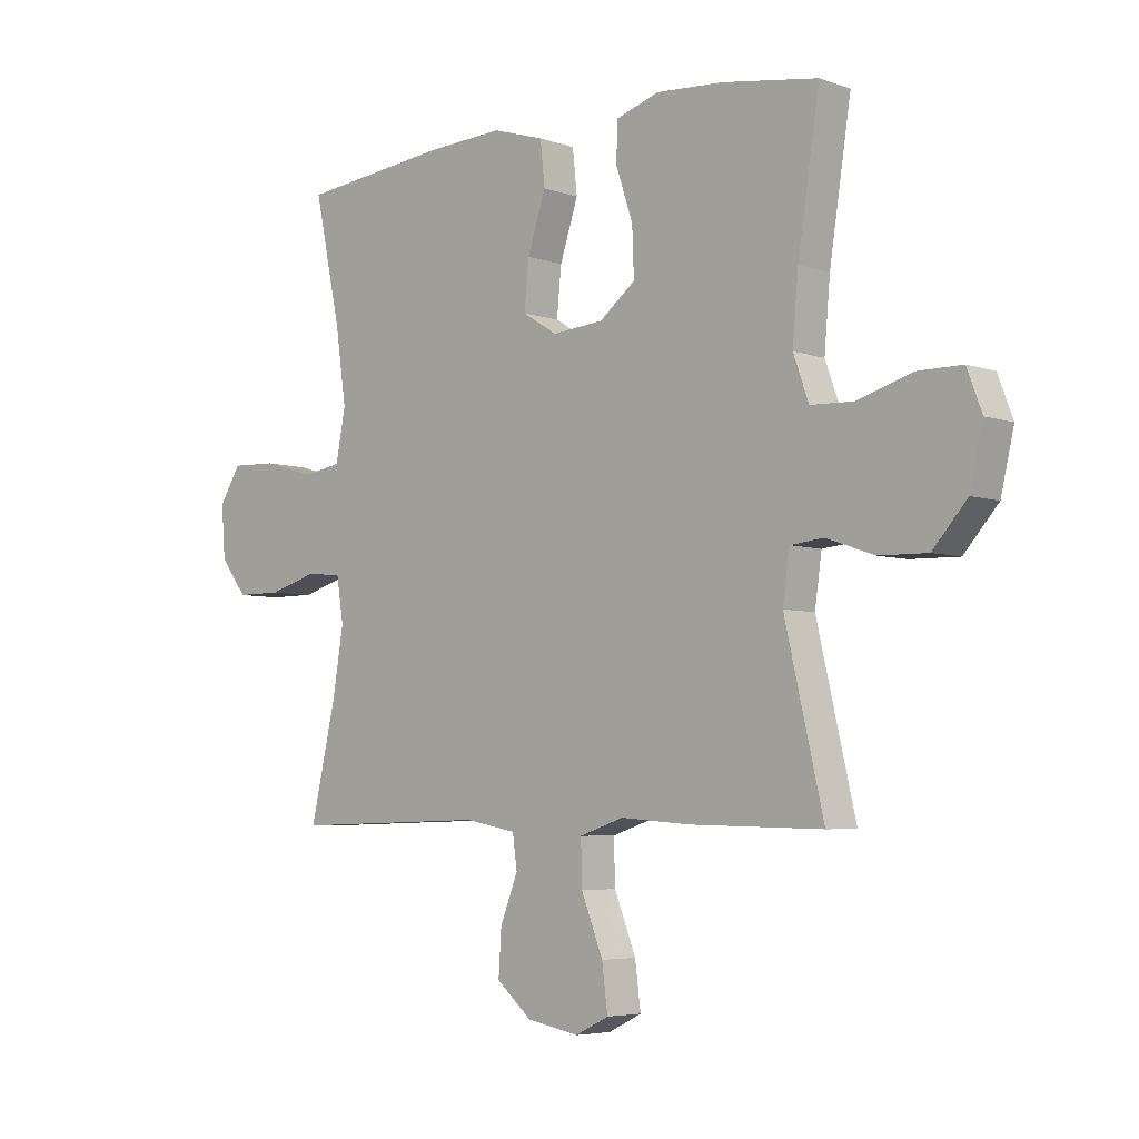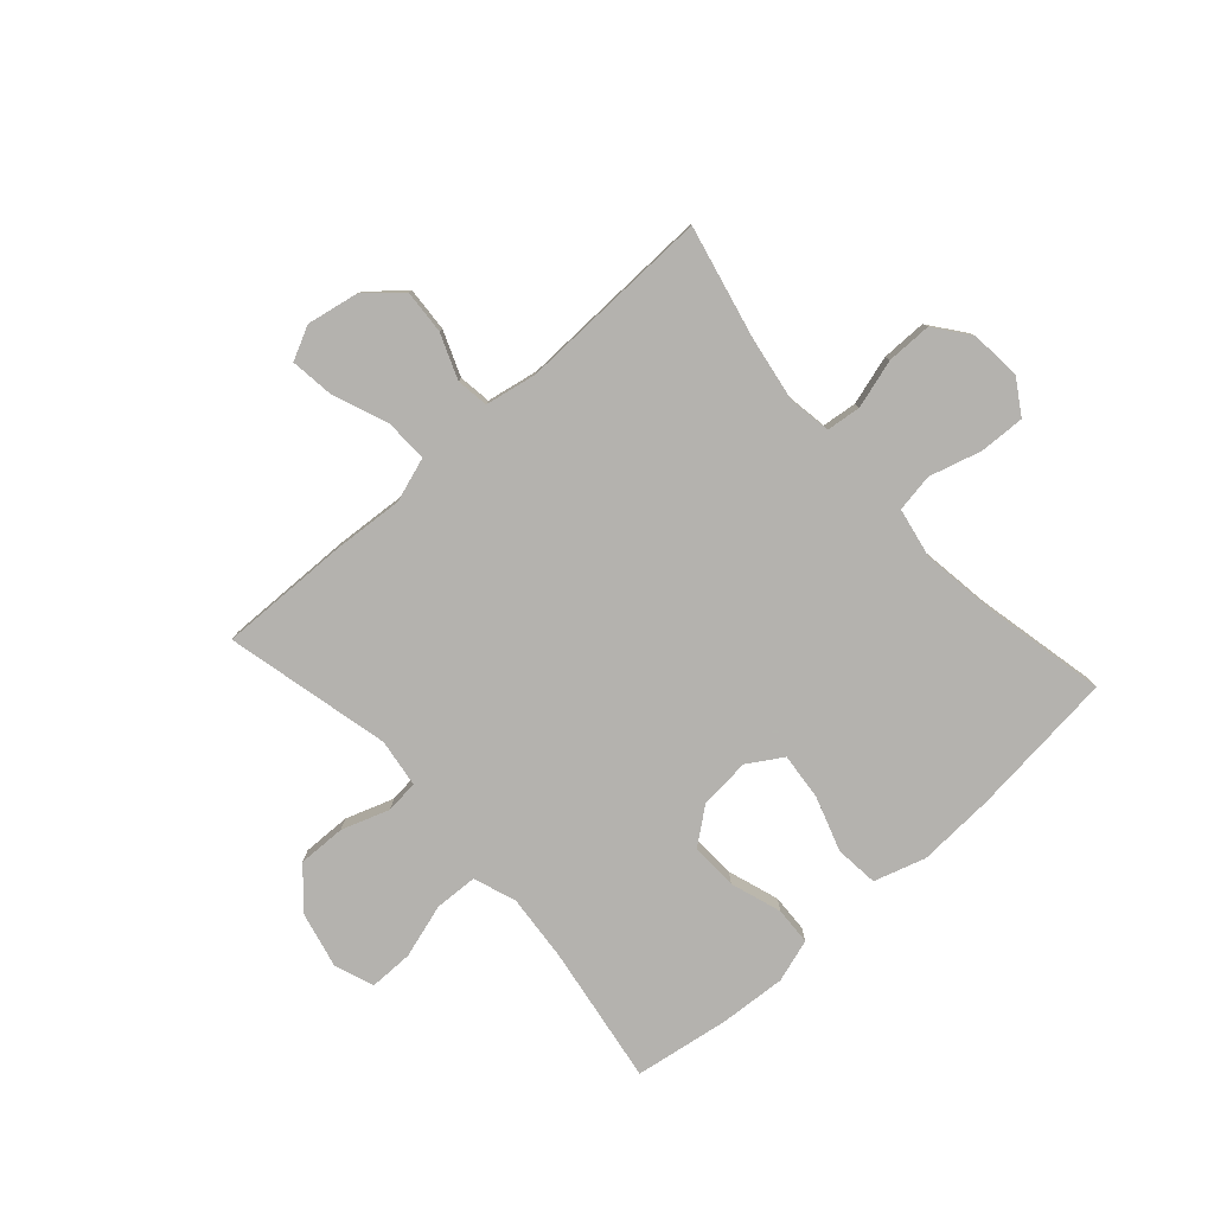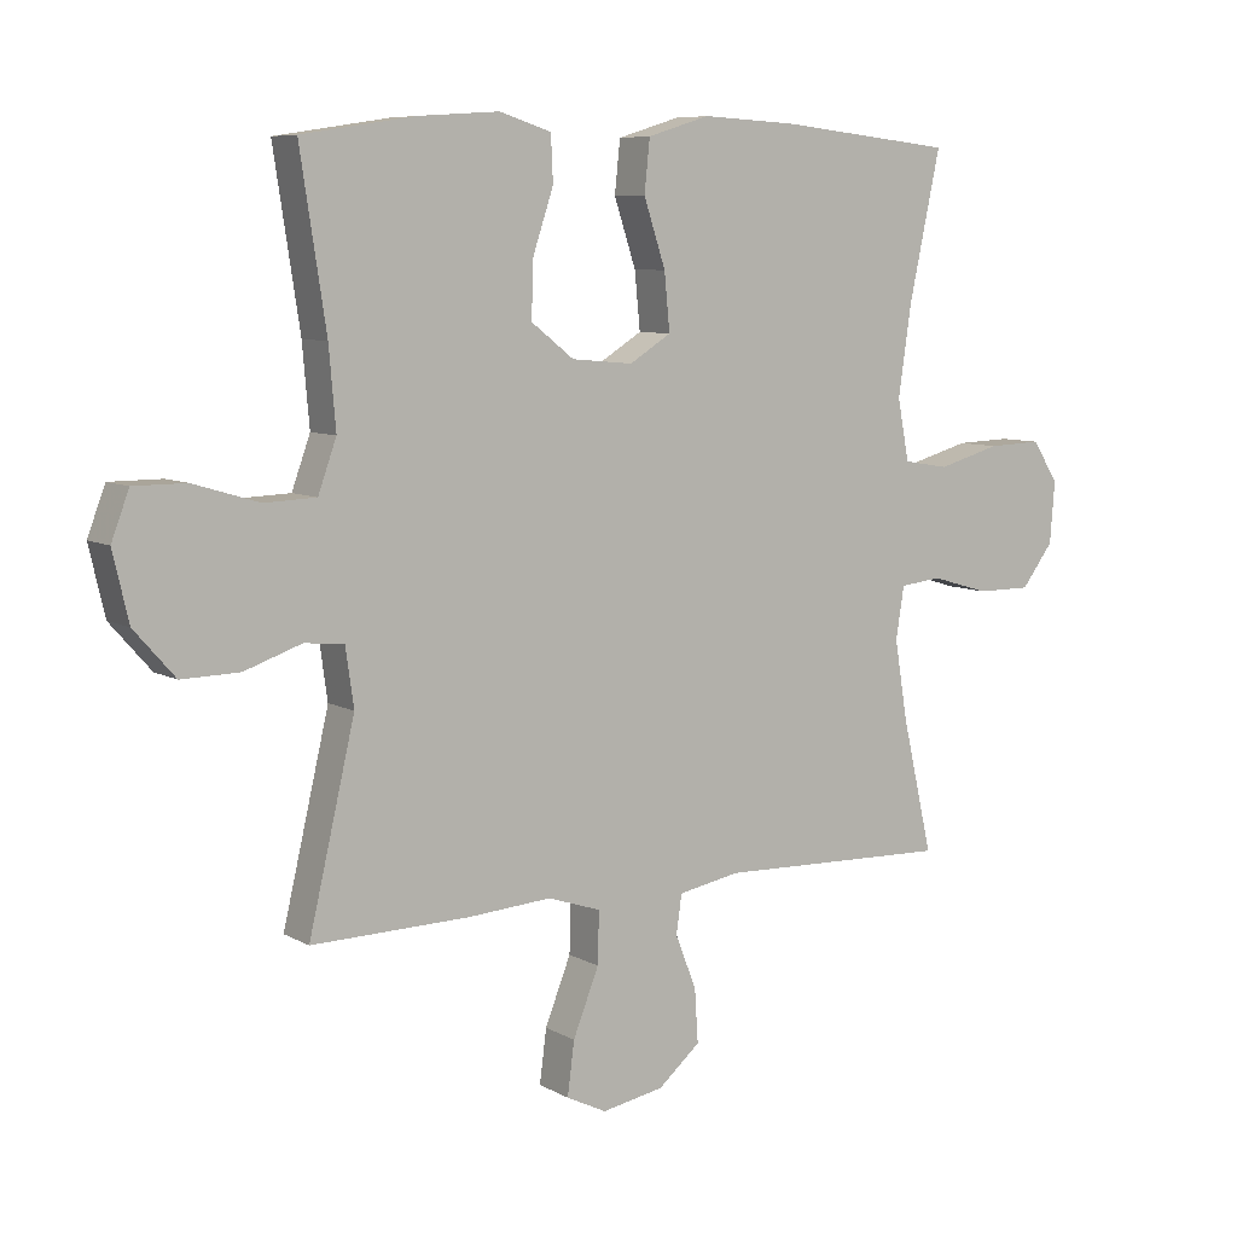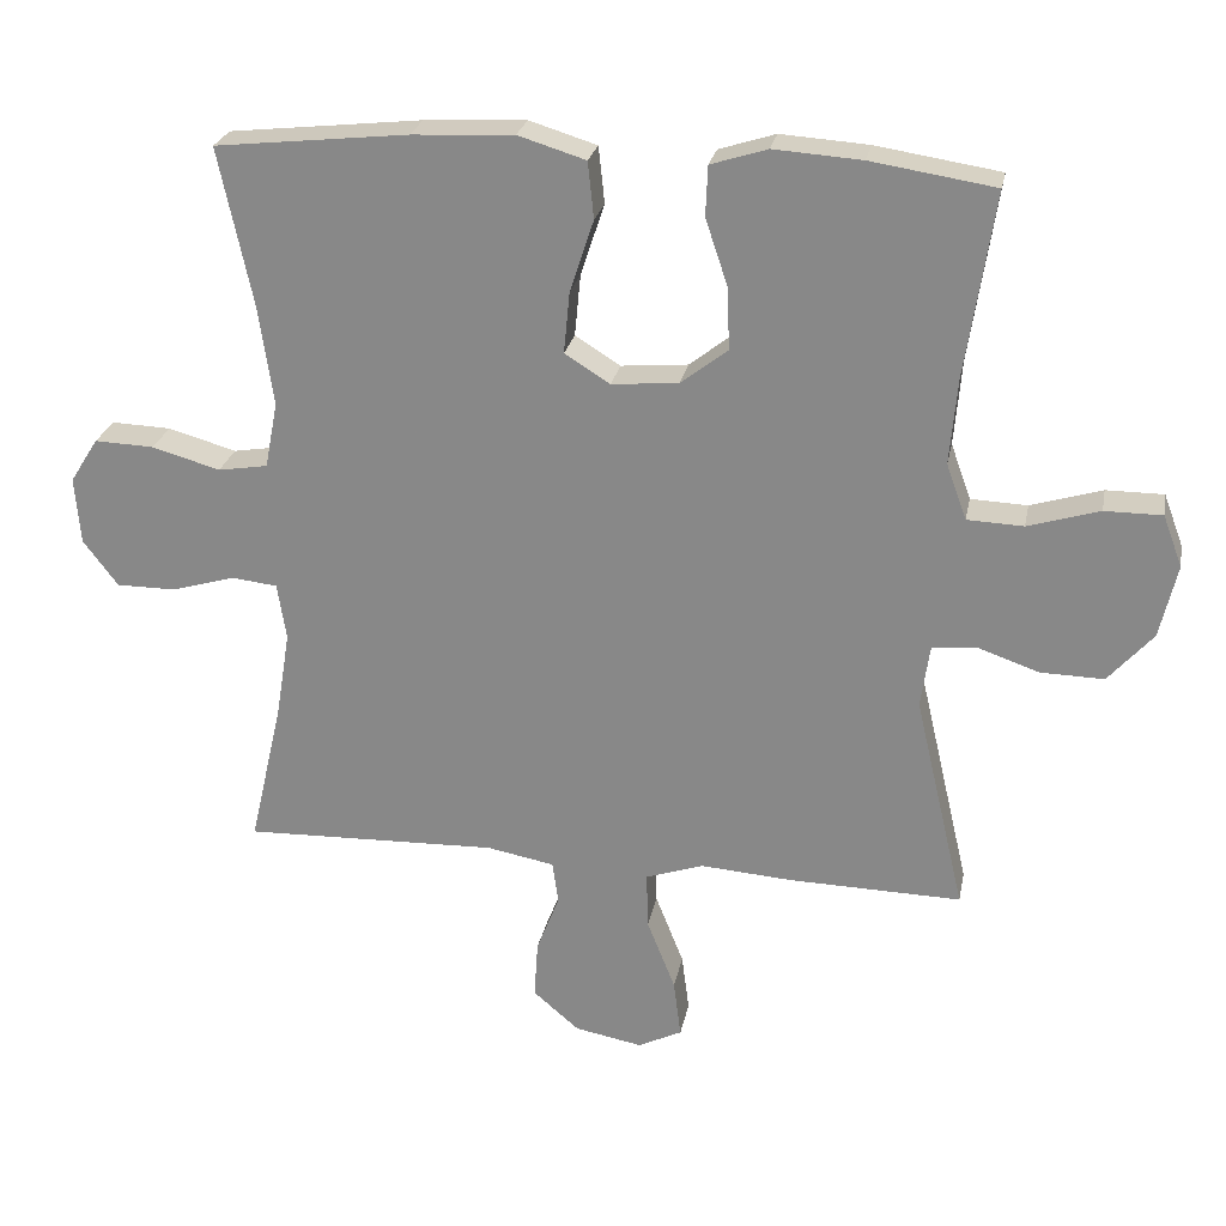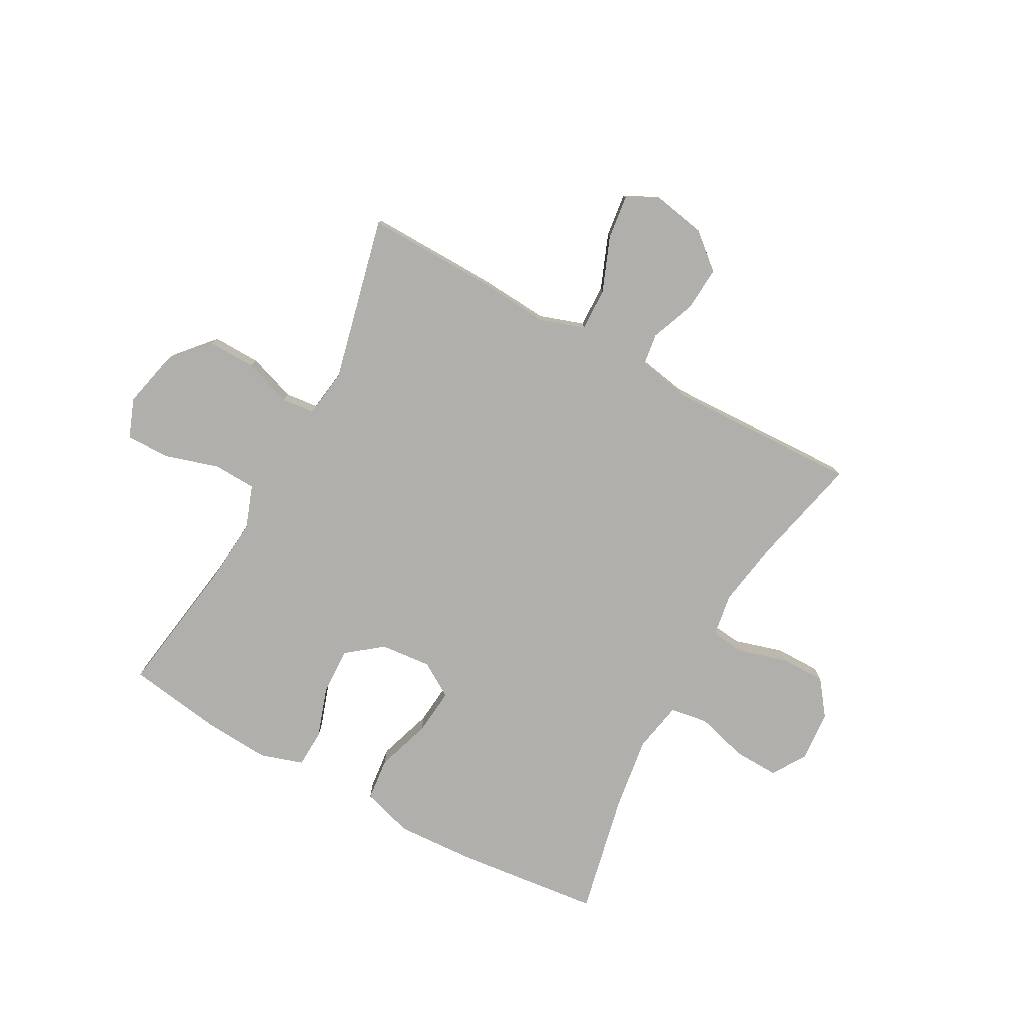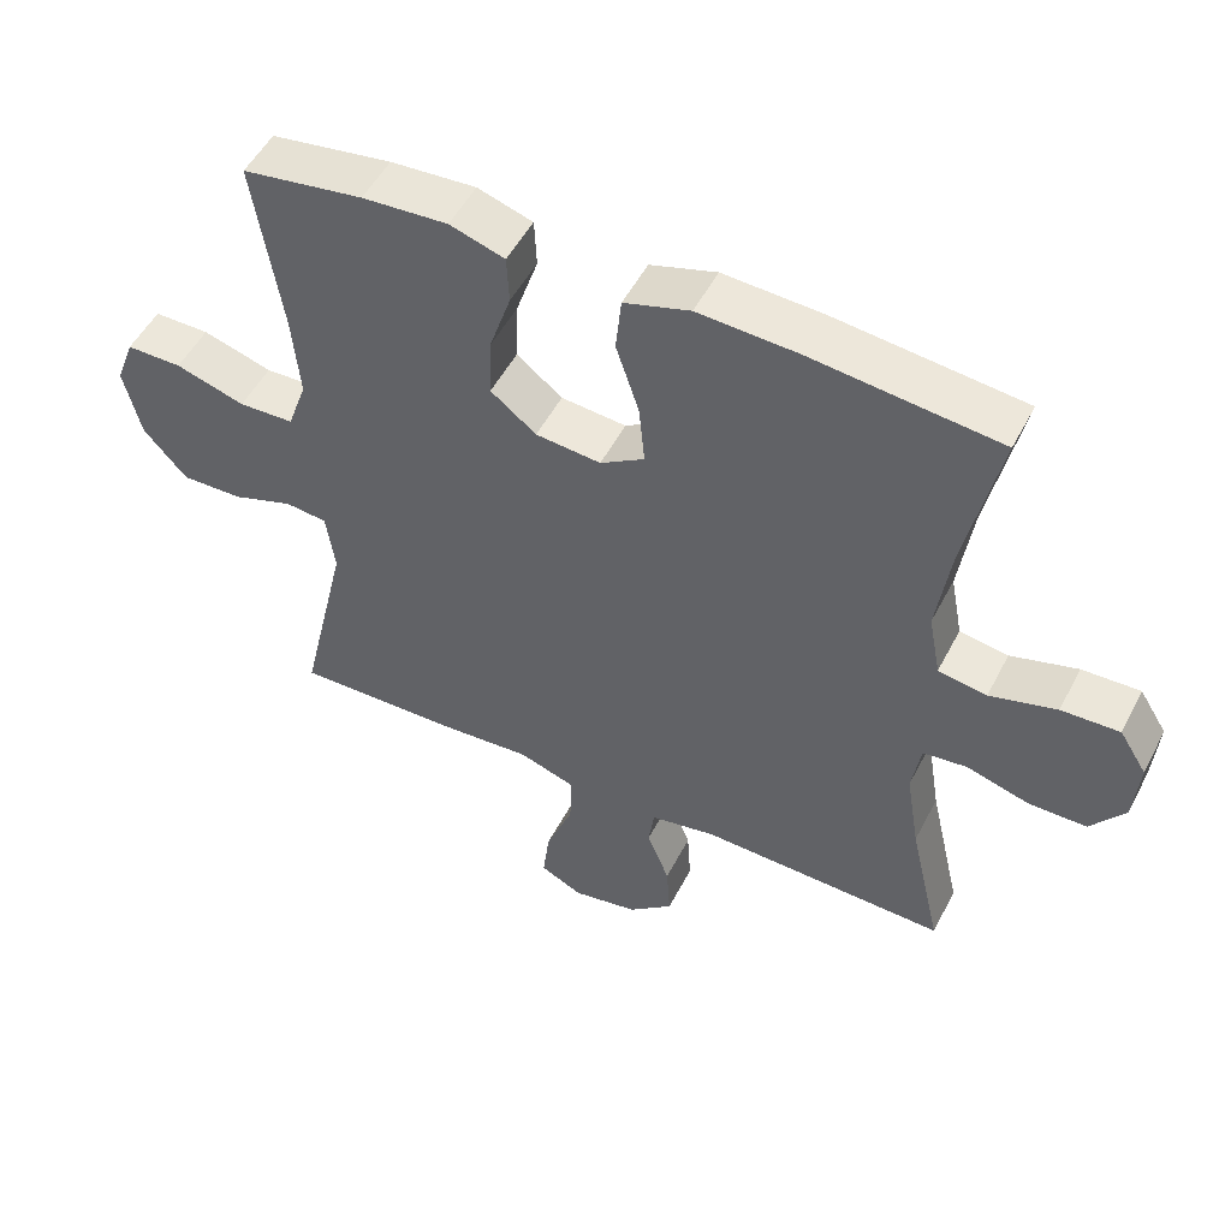
<metadata>
{"format":"obj","ext":"obj","renderer":"f3d","projection":"perspective","resolution":1024,"background":"white","views":[{"elev":-5.1,"azim":42.8,"up":"+Z"},{"elev":-79.8,"azim":-138.2,"up":"+Y"},{"elev":7.7,"azim":146.4,"up":"+Z"},{"elev":25.0,"azim":10.9,"up":"+Z"},{"elev":-78.2,"azim":151.4,"up":"+Y"},{"elev":51.4,"azim":-153.2,"up":"+Z"}]}
</metadata>
<code>
v -0.5 0.07 -0.5
v -0.455 0.07 -0.304
v -0.436 0.07 -0.188
v -0.448 0.07 -0.112
v -0.509 0.07 -0.105
v -0.595 0.07 -0.13
v -0.675 0.07 -0.13
v -0.722 0.07 -0.068
v -0.729 0.07 0.022
v -0.691 0.07 0.082
v -0.611 0.07 0.079
v -0.519 0.07 0.053
v -0.452 0.07 0.064
v -0.435 0.07 0.153
v -0.454 0.07 0.285
v -0.5 0.07 0.5
v -0.241 0.07 0.528
v -0.104 0.07 0.535
v -0.013 0.07 0.507
v -0.005 0.07 0.431
v -0.037 0.07 0.334
v -0.045 0.07 0.251
v 0.016 0.07 0.213
v 0.106 0.07 0.221
v 0.169 0.07 0.27
v 0.166 0.07 0.353
v 0.136 0.07 0.443
v 0.139 0.07 0.51
v 0.215 0.07 0.534
v 0.333 0.07 0.526
v 0.5 0.07 0.5
v 0.462 0.07 0.252
v 0.452 0.07 0.136
v 0.479 0.07 0.061
v 0.555 0.07 0.058
v 0.651 0.07 0.087
v 0.728 0.07 0.087
v 0.754 0.07 0.018
v 0.731 0.07 -0.081
v 0.671 0.07 -0.149
v 0.586 0.07 -0.147
v 0.502 0.07 -0.118
v 0.444 0.07 -0.124
v 0.432 0.07 -0.209
v 0.5 0.07 -0.5
v 0.269 0.07 -0.495
v 0.145 0.07 -0.486
v 0.067 0.07 -0.512
v 0.069 0.07 -0.588
v 0.107 0.07 -0.684
v 0.117 0.07 -0.762
v 0.058 0.07 -0.791
v -0.033 0.07 -0.774
v -0.095 0.07 -0.721
v -0.09 0.07 -0.643
v -0.059 0.07 -0.564
v -0.067 0.07 -0.507
v -0.158 0.07 -0.49
v -0.5 0 -0.5
v -0.455 0 -0.304
v -0.436 0 -0.188
v -0.448 0 -0.112
v -0.509 0 -0.105
v -0.595 0 -0.13
v -0.675 0 -0.13
v -0.722 0 -0.068
v -0.729 0 0.022
v -0.691 0 0.082
v -0.611 0 0.079
v -0.519 0 0.053
v -0.452 0 0.064
v -0.435 0 0.153
v -0.454 0 0.285
v -0.5 0 0.5
v -0.241 0 0.528
v -0.104 0 0.535
v -0.013 0 0.507
v -0.005 0 0.431
v -0.037 0 0.334
v -0.045 0 0.251
v 0.016 0 0.213
v 0.106 0 0.221
v 0.169 0 0.27
v 0.166 0 0.353
v 0.136 0 0.443
v 0.139 0 0.51
v 0.215 0 0.534
v 0.333 0 0.526
v 0.5 0 0.5
v 0.462 0 0.252
v 0.452 0 0.136
v 0.479 0 0.061
v 0.555 0 0.058
v 0.651 0 0.087
v 0.728 0 0.087
v 0.754 0 0.018
v 0.731 0 -0.081
v 0.671 0 -0.149
v 0.586 0 -0.147
v 0.502 0 -0.118
v 0.444 0 -0.124
v 0.432 0 -0.209
v 0.5 0 -0.5
v 0.269 0 -0.495
v 0.145 0 -0.486
v 0.067 0 -0.512
v 0.069 0 -0.588
v 0.107 0 -0.684
v 0.117 0 -0.762
v 0.058 0 -0.791
v -0.033 0 -0.774
v -0.095 0 -0.721
v -0.09 0 -0.643
v -0.059 0 -0.564
v -0.067 0 -0.507
v -0.158 0 -0.49
f 54 55 56
f 53 54 56
f 52 53 56
f 51 52 56
f 50 51 56
f 49 50 56
f 48 49 56 57
f 47 48 57 58
f 44 45 46 47
f 43 44 47 58
f 40 41 42
f 39 40 42
f 38 39 42
f 37 38 42
f 36 37 42
f 35 36 42
f 34 35 42 43
f 58 1 2
f 43 58 2
f 34 43 2
f 33 34 2
f 30 31 32
f 29 30 32
f 28 29 32
f 27 28 32
f 26 27 32
f 25 26 32 33
f 19 20 21
f 18 19 21
f 17 18 21
f 16 17 21
f 15 16 21
f 14 15 21 22
f 13 14 22 23
f 10 11 12
f 9 10 12
f 8 9 12
f 7 8 12
f 6 7 12
f 5 6 12
f 4 5 12 13
f 13 23 24
f 4 13 24
f 3 4 24
f 24 25 33 2
f 2 3 24
f 114 113 112
f 114 112 111
f 114 111 110
f 114 110 109
f 114 109 108
f 114 108 107
f 115 114 107 106
f 116 115 106 105
f 105 104 103 102
f 116 105 102 101
f 100 99 98
f 100 98 97
f 100 97 96
f 100 96 95
f 100 95 94
f 100 94 93
f 101 100 93 92
f 60 59 116
f 60 116 101
f 60 101 92
f 60 92 91
f 90 89 88
f 90 88 87
f 90 87 86
f 90 86 85
f 90 85 84
f 91 90 84 83
f 79 78 77
f 79 77 76
f 79 76 75
f 79 75 74
f 79 74 73
f 80 79 73 72
f 81 80 72 71
f 70 69 68
f 70 68 67
f 70 67 66
f 70 66 65
f 70 65 64
f 70 64 63
f 71 70 63 62
f 82 81 71
f 82 71 62
f 82 62 61
f 60 91 83 82
f 82 61 60
f 1 59 60 2
f 2 60 61 3
f 3 61 62 4
f 4 62 63 5
f 5 63 64 6
f 6 64 65 7
f 7 65 66 8
f 8 66 67 9
f 9 67 68 10
f 10 68 69 11
f 11 69 70 12
f 12 70 71 13
f 13 71 72 14
f 14 72 73 15
f 15 73 74 16
f 16 74 75 17
f 17 75 76 18
f 18 76 77 19
f 19 77 78 20
f 20 78 79 21
f 21 79 80 22
f 22 80 81 23
f 23 81 82 24
f 24 82 83 25
f 25 83 84 26
f 26 84 85 27
f 27 85 86 28
f 28 86 87 29
f 29 87 88 30
f 30 88 89 31
f 31 89 90 32
f 32 90 91 33
f 33 91 92 34
f 34 92 93 35
f 35 93 94 36
f 36 94 95 37
f 37 95 96 38
f 38 96 97 39
f 39 97 98 40
f 40 98 99 41
f 41 99 100 42
f 42 100 101 43
f 43 101 102 44
f 44 102 103 45
f 45 103 104 46
f 46 104 105 47
f 47 105 106 48
f 48 106 107 49
f 49 107 108 50
f 50 108 109 51
f 51 109 110 52
f 52 110 111 53
f 53 111 112 54
f 54 112 113 55
f 55 113 114 56
f 56 114 115 57
f 57 115 116 58
f 58 116 59 1

</code>
